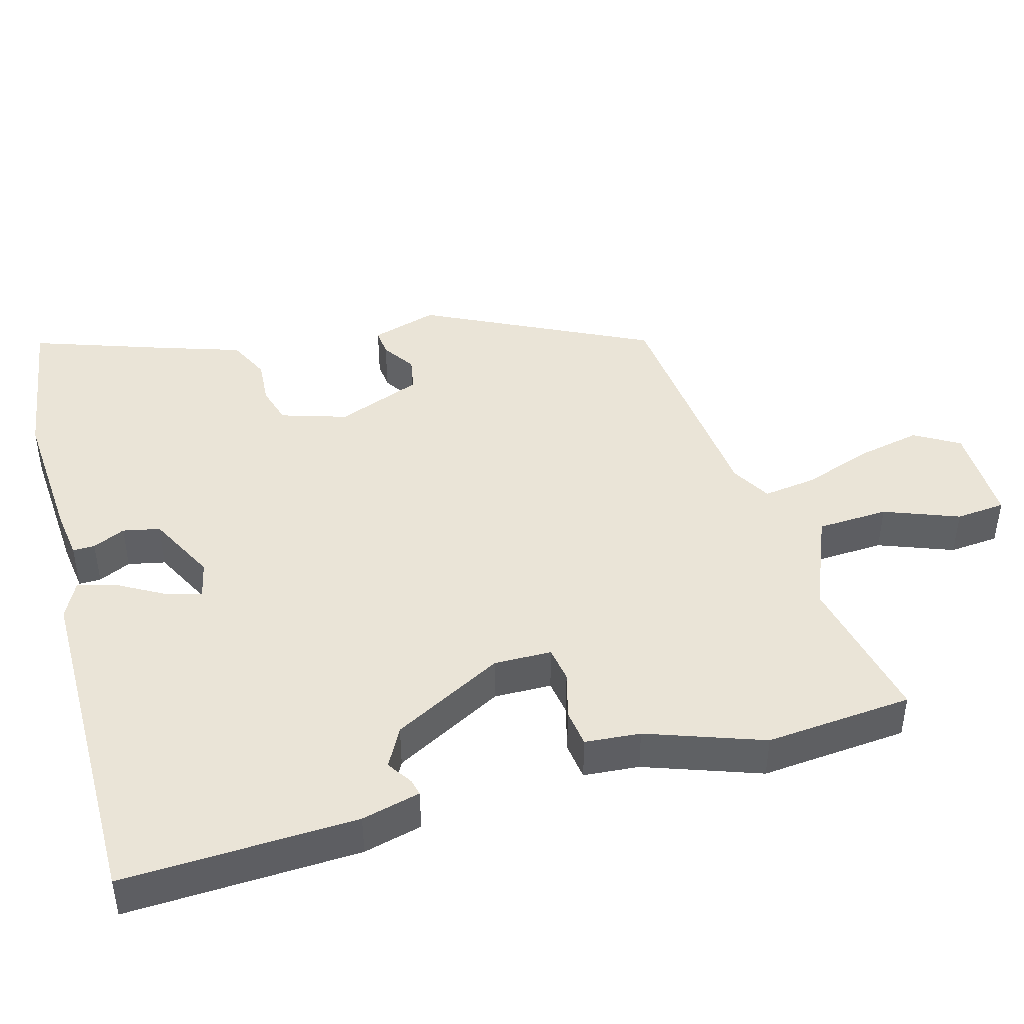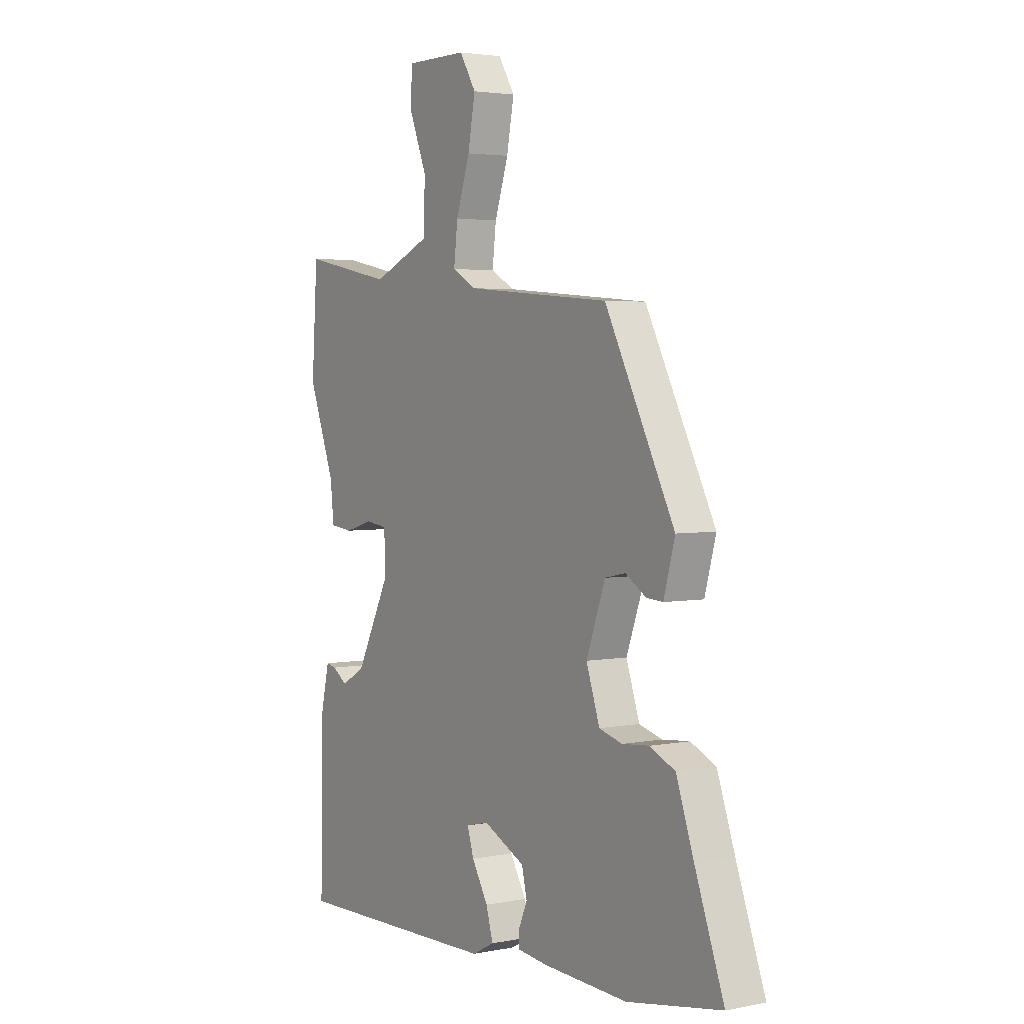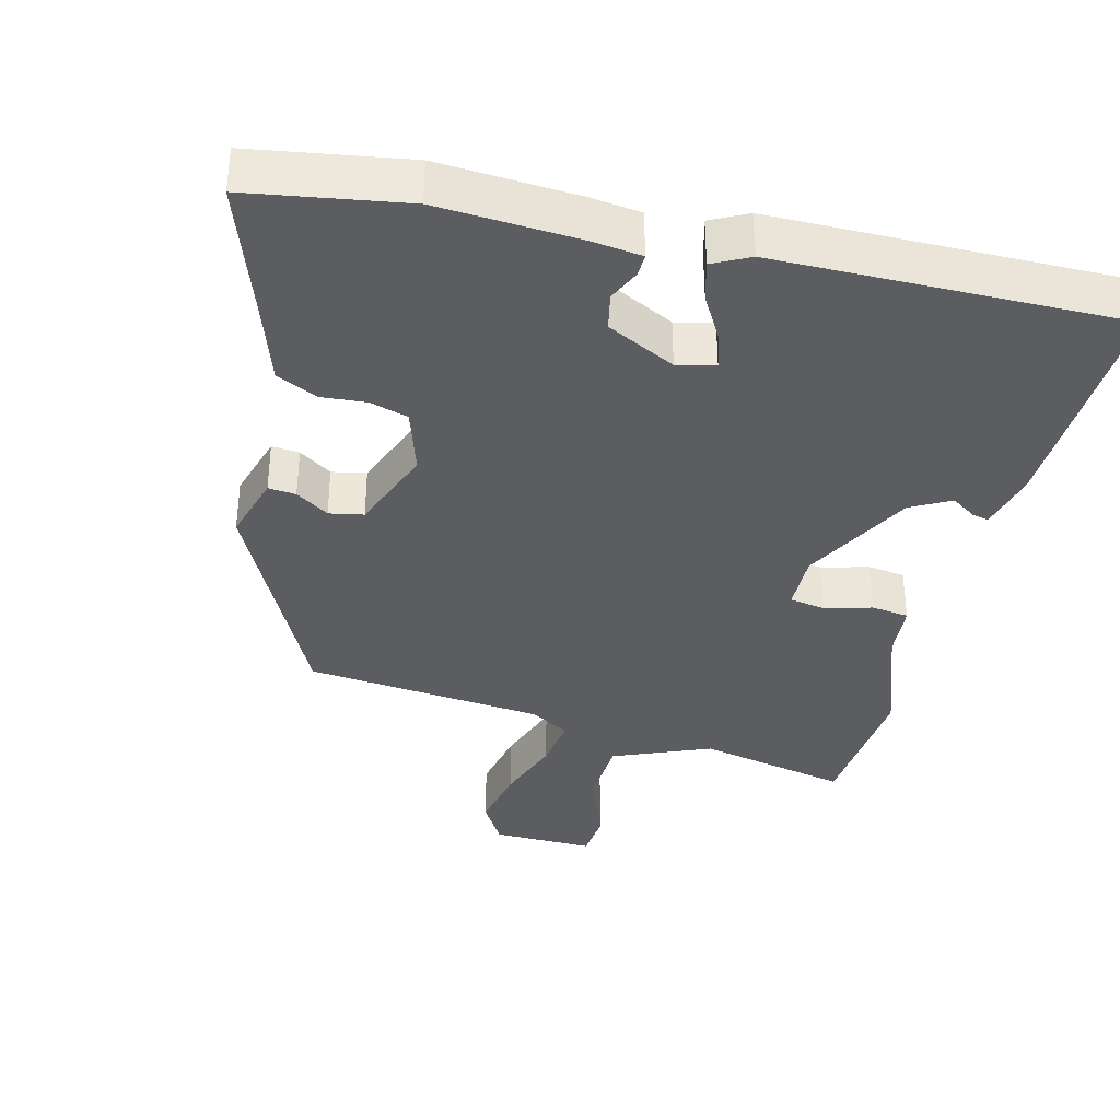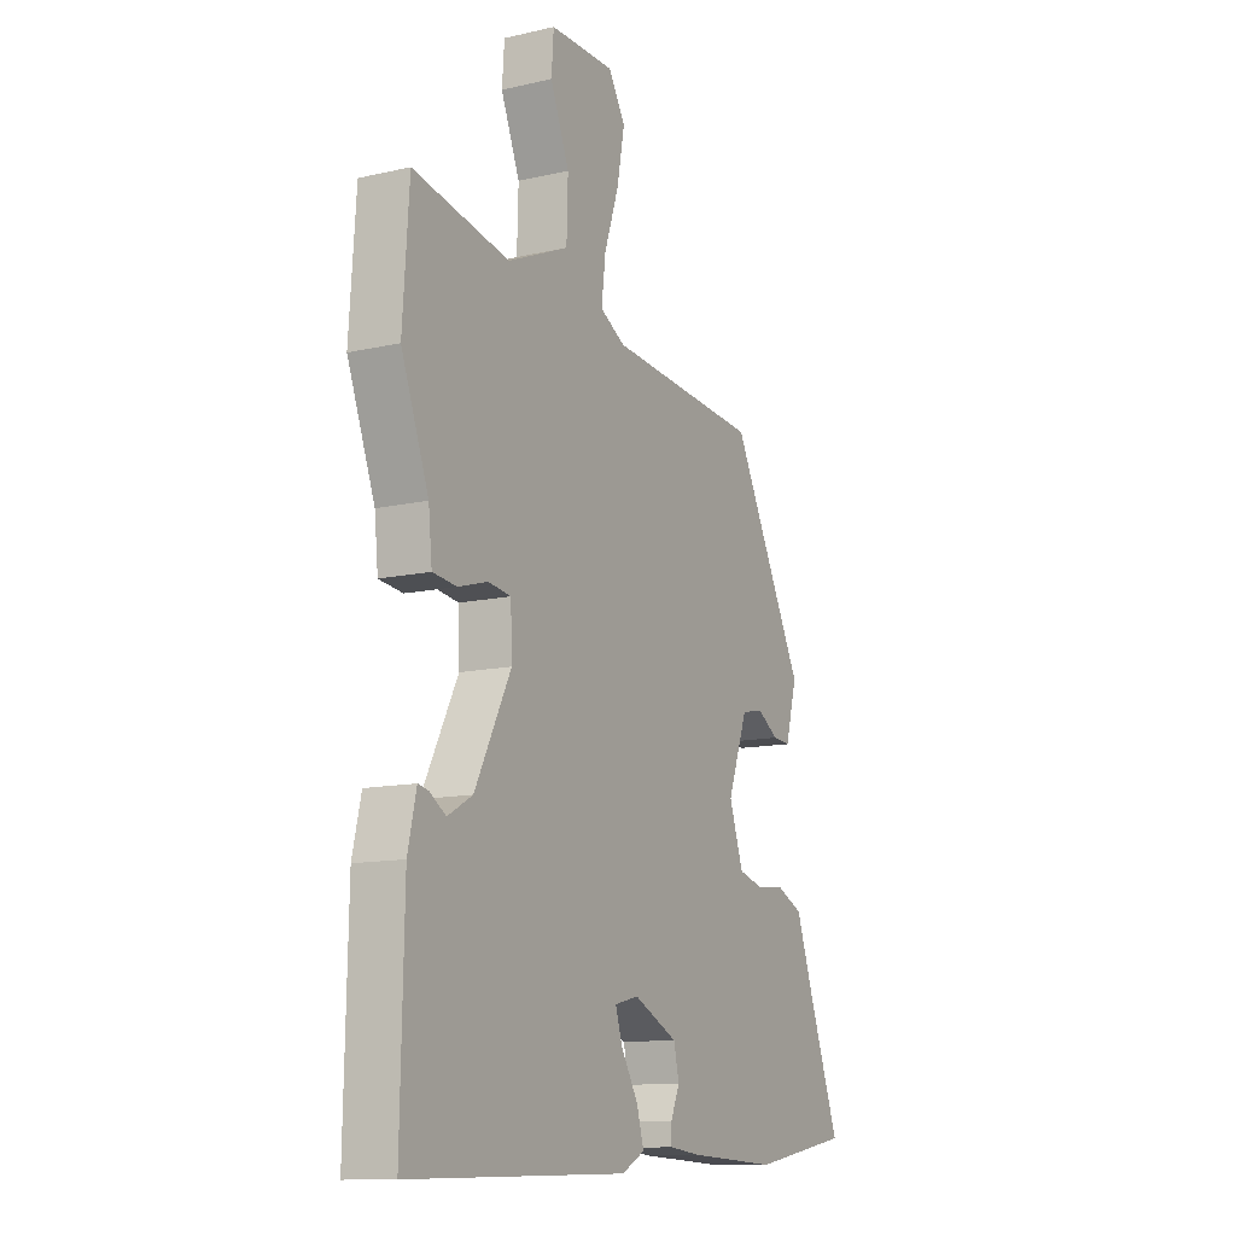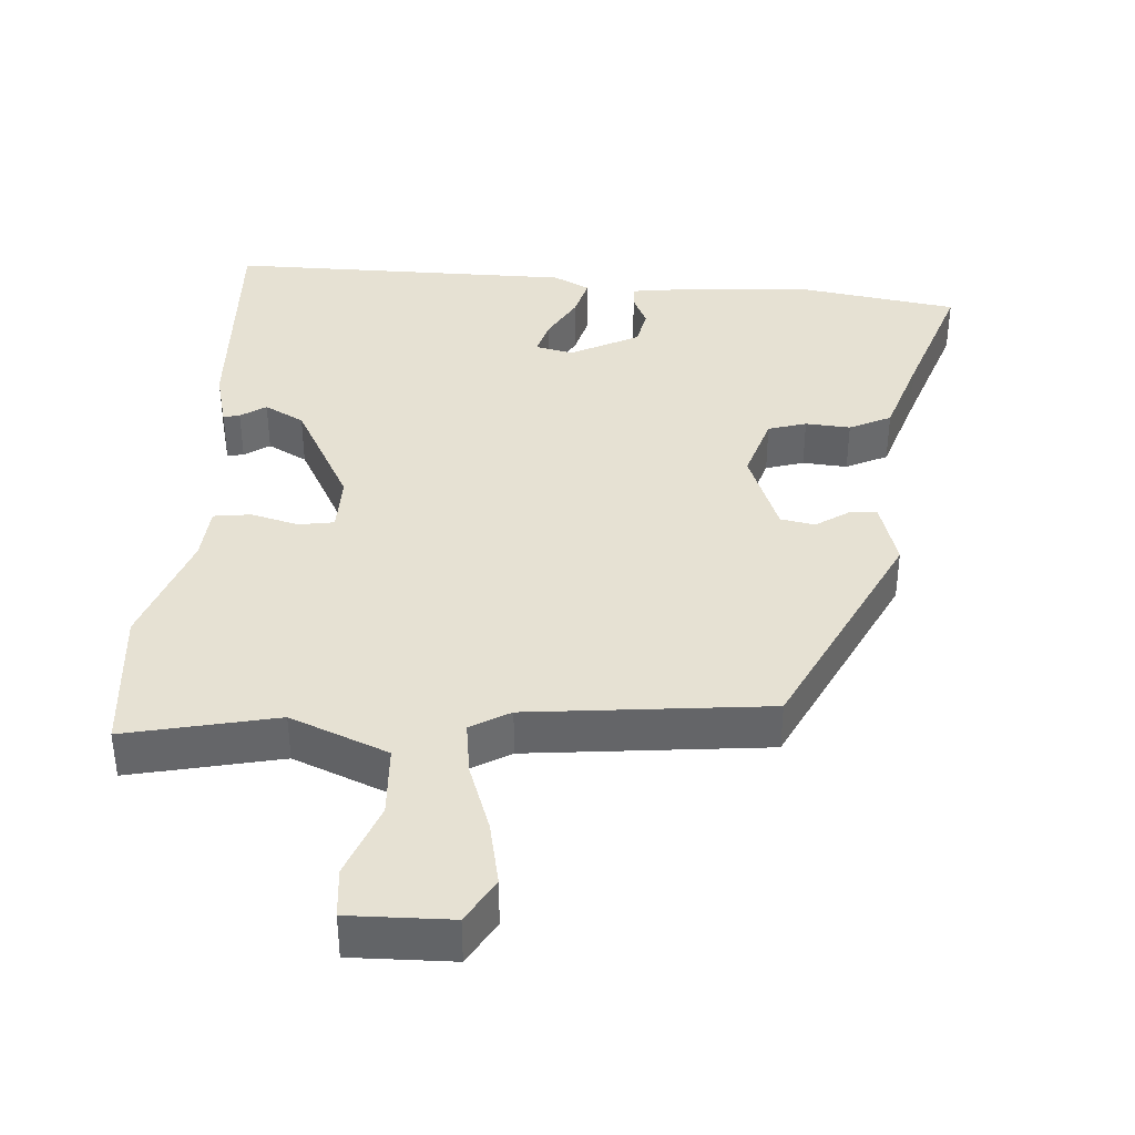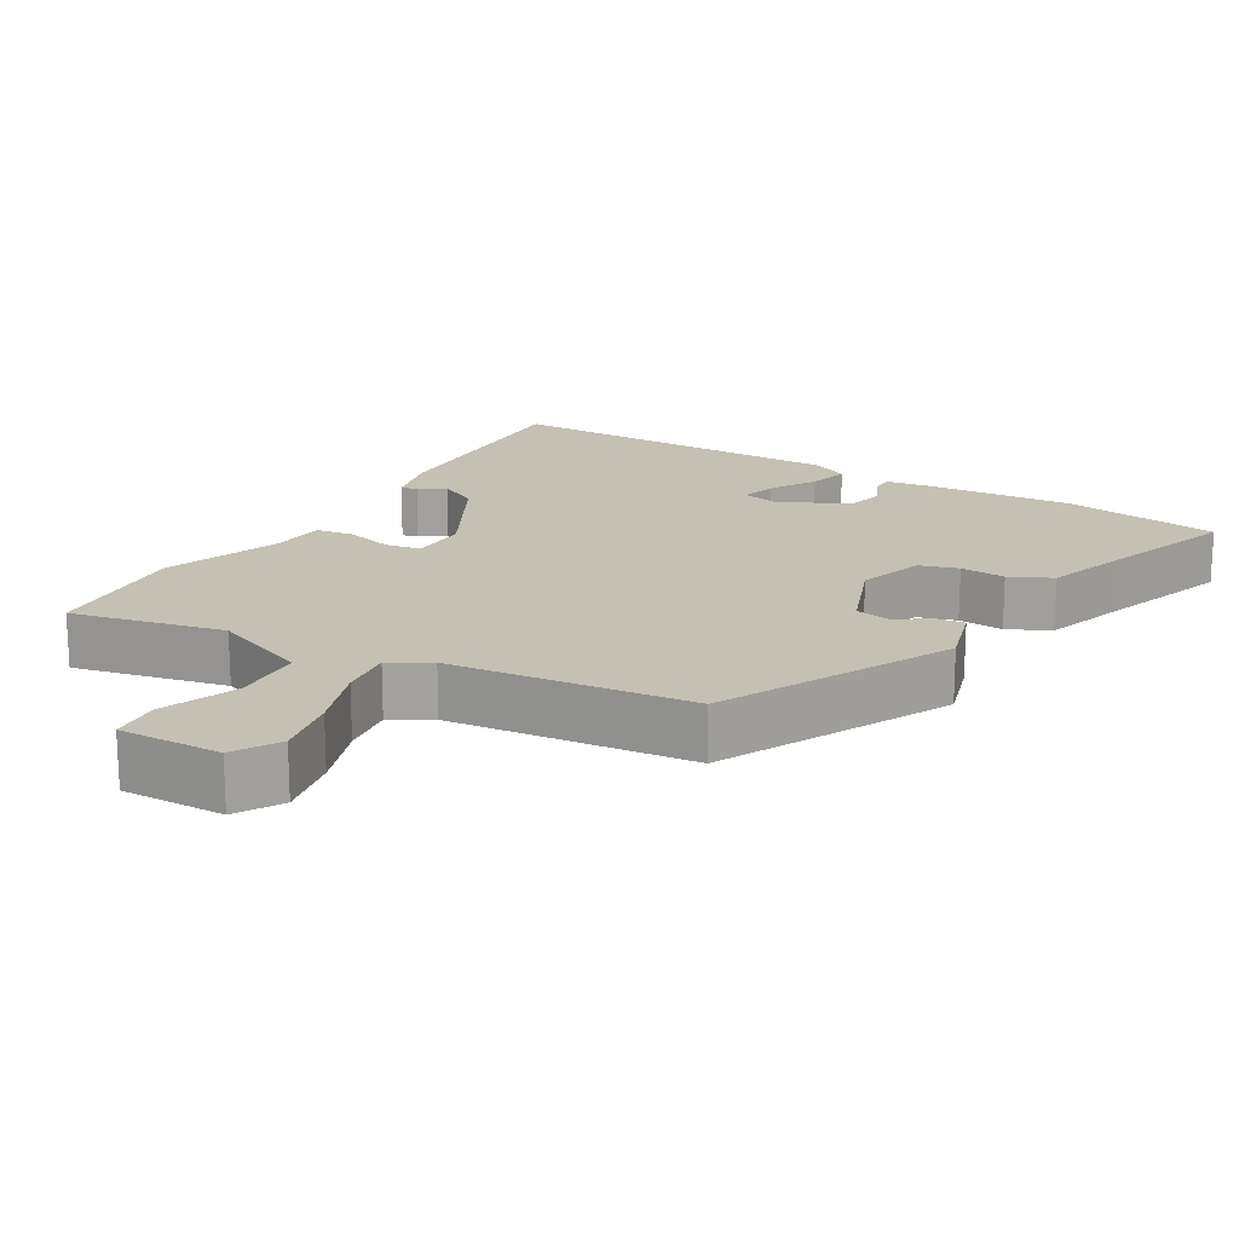
<metadata>
{"format":"obj","ext":"obj","renderer":"f3d","projection":"perspective","resolution":1024,"background":"white","views":[{"elev":43.9,"azim":-106.7,"up":"+Y"},{"elev":3.4,"azim":56.5,"up":"+Z"},{"elev":-36.3,"azim":164.9,"up":"+Y"},{"elev":-12.2,"azim":-61.6,"up":"+Z"},{"elev":38.6,"azim":2.8,"up":"+Y"},{"elev":18.0,"azim":29.4,"up":"+Y"}]}
</metadata>
<code>
v 0.334 0.07 0.453
v 0.496 0.07 0.139
v 0.47 0.07 0.045
v 0.431 0.07 0.048
v 0.384 0.07 0.078
v 0.336 0.07 0.068
v 0.292 0.07 -0.053
v 0.323 0.07 -0.145
v 0.377 0.07 -0.16
v 0.44 0.07 -0.154
v 0.499 0.07 -0.181
v 0.54 0.07 -0.298
v 0.607 0.07 -0.481
v 0.388 0.07 -0.52
v 0.191 0.07 -0.511
v 0.12 0.07 -0.503
v 0.12 0.07 -0.472
v 0.14 0.07 -0.426
v 0.128 0.07 -0.374
v 0.031 0.07 -0.327
v -0.022 0.07 -0.34
v -0.007 0.07 -0.389
v 0.031 0.07 -0.453
v 0.047 0.07 -0.509
v -0.004 0.07 -0.536
v -0.49 0.07 -0.548
v -0.483 0.07 -0.219
v -0.464 0.07 -0.136
v -0.441 0.07 -0.141
v -0.405 0.07 -0.164
v -0.35 0.07 -0.133
v -0.27 0.07 0.024
v -0.273 0.07 0.105
v -0.323 0.07 0.112
v -0.389 0.07 0.093
v -0.442 0.07 0.099
v -0.45 0.07 0.177
v -0.511 0.07 0.339
v -0.497 0.07 0.546
v -0.284 0.07 0.504
v -0.148 0.07 0.563
v -0.145 0.07 0.663
v -0.187 0.07 0.767
v -0.182 0.07 0.837
v -0.039 0.07 0.837
v -0.001 0.07 0.775
v -0.018 0.07 0.684
v -0.05 0.07 0.588
v -0.059 0.07 0.512
v -0.003 0.07 0.481
v 0.334 0 0.453
v 0.496 0 0.139
v 0.47 0 0.045
v 0.431 0 0.048
v 0.384 0 0.078
v 0.336 0 0.068
v 0.292 0 -0.053
v 0.323 0 -0.145
v 0.377 0 -0.16
v 0.44 0 -0.154
v 0.499 0 -0.181
v 0.54 0 -0.298
v 0.607 0 -0.481
v 0.388 0 -0.52
v 0.191 0 -0.511
v 0.12 0 -0.503
v 0.12 0 -0.472
v 0.14 0 -0.426
v 0.128 0 -0.374
v 0.031 0 -0.327
v -0.022 0 -0.34
v -0.007 0 -0.389
v 0.031 0 -0.453
v 0.047 0 -0.509
v -0.004 0 -0.536
v -0.49 0 -0.548
v -0.483 0 -0.219
v -0.464 0 -0.136
v -0.441 0 -0.141
v -0.405 0 -0.164
v -0.35 0 -0.133
v -0.27 0 0.024
v -0.273 0 0.105
v -0.323 0 0.112
v -0.389 0 0.093
v -0.442 0 0.099
v -0.45 0 0.177
v -0.511 0 0.339
v -0.497 0 0.546
v -0.284 0 0.504
v -0.148 0 0.563
v -0.145 0 0.663
v -0.187 0 0.767
v -0.182 0 0.837
v -0.039 0 0.837
v -0.001 0 0.775
v -0.018 0 0.684
v -0.05 0 0.588
v -0.059 0 0.512
v -0.003 0 0.481
f 46 47 48
f 45 46 48
f 44 45 48
f 43 44 48
f 42 43 48
f 41 42 48 49
f 40 41 49
f 37 38 39 40
f 40 49 50
f 37 40 50
f 36 37 50
f 35 36 50
f 34 35 50
f 28 29 30
f 27 28 30
f 26 27 30
f 25 26 30
f 24 25 30
f 23 24 30
f 22 23 30 31
f 21 22 31 32
f 16 17 18
f 15 16 18
f 14 15 18
f 13 14 18
f 12 13 18
f 12 18 19
f 11 12 19
f 10 11 19
f 9 10 19
f 8 9 19 20
f 3 4 5
f 2 3 5
f 1 2 5
f 50 1 5
f 50 5 6
f 34 50 6
f 33 34 6
f 21 32 33
f 20 21 33
f 8 20 33
f 7 8 33
f 6 7 33
f 98 97 96
f 98 96 95
f 98 95 94
f 98 94 93
f 98 93 92
f 99 98 92 91
f 99 91 90
f 90 89 88 87
f 100 99 90
f 100 90 87
f 100 87 86
f 100 86 85
f 100 85 84
f 80 79 78
f 80 78 77
f 80 77 76
f 80 76 75
f 80 75 74
f 80 74 73
f 81 80 73 72
f 82 81 72 71
f 68 67 66
f 68 66 65
f 68 65 64
f 68 64 63
f 68 63 62
f 69 68 62
f 69 62 61
f 69 61 60
f 69 60 59
f 70 69 59 58
f 55 54 53
f 55 53 52
f 55 52 51
f 55 51 100
f 56 55 100
f 56 100 84
f 56 84 83
f 83 82 71
f 83 71 70
f 83 70 58
f 83 58 57
f 83 57 56
f 1 51 52 2
f 2 52 53 3
f 3 53 54 4
f 4 54 55 5
f 5 55 56 6
f 6 56 57 7
f 7 57 58 8
f 8 58 59 9
f 9 59 60 10
f 10 60 61 11
f 11 61 62 12
f 12 62 63 13
f 13 63 64 14
f 14 64 65 15
f 15 65 66 16
f 16 66 67 17
f 17 67 68 18
f 18 68 69 19
f 19 69 70 20
f 20 70 71 21
f 21 71 72 22
f 22 72 73 23
f 23 73 74 24
f 24 74 75 25
f 25 75 76 26
f 26 76 77 27
f 27 77 78 28
f 28 78 79 29
f 29 79 80 30
f 30 80 81 31
f 31 81 82 32
f 32 82 83 33
f 33 83 84 34
f 34 84 85 35
f 35 85 86 36
f 36 86 87 37
f 37 87 88 38
f 38 88 89 39
f 39 89 90 40
f 40 90 91 41
f 41 91 92 42
f 42 92 93 43
f 43 93 94 44
f 44 94 95 45
f 45 95 96 46
f 46 96 97 47
f 47 97 98 48
f 48 98 99 49
f 49 99 100 50
f 50 100 51 1

</code>
